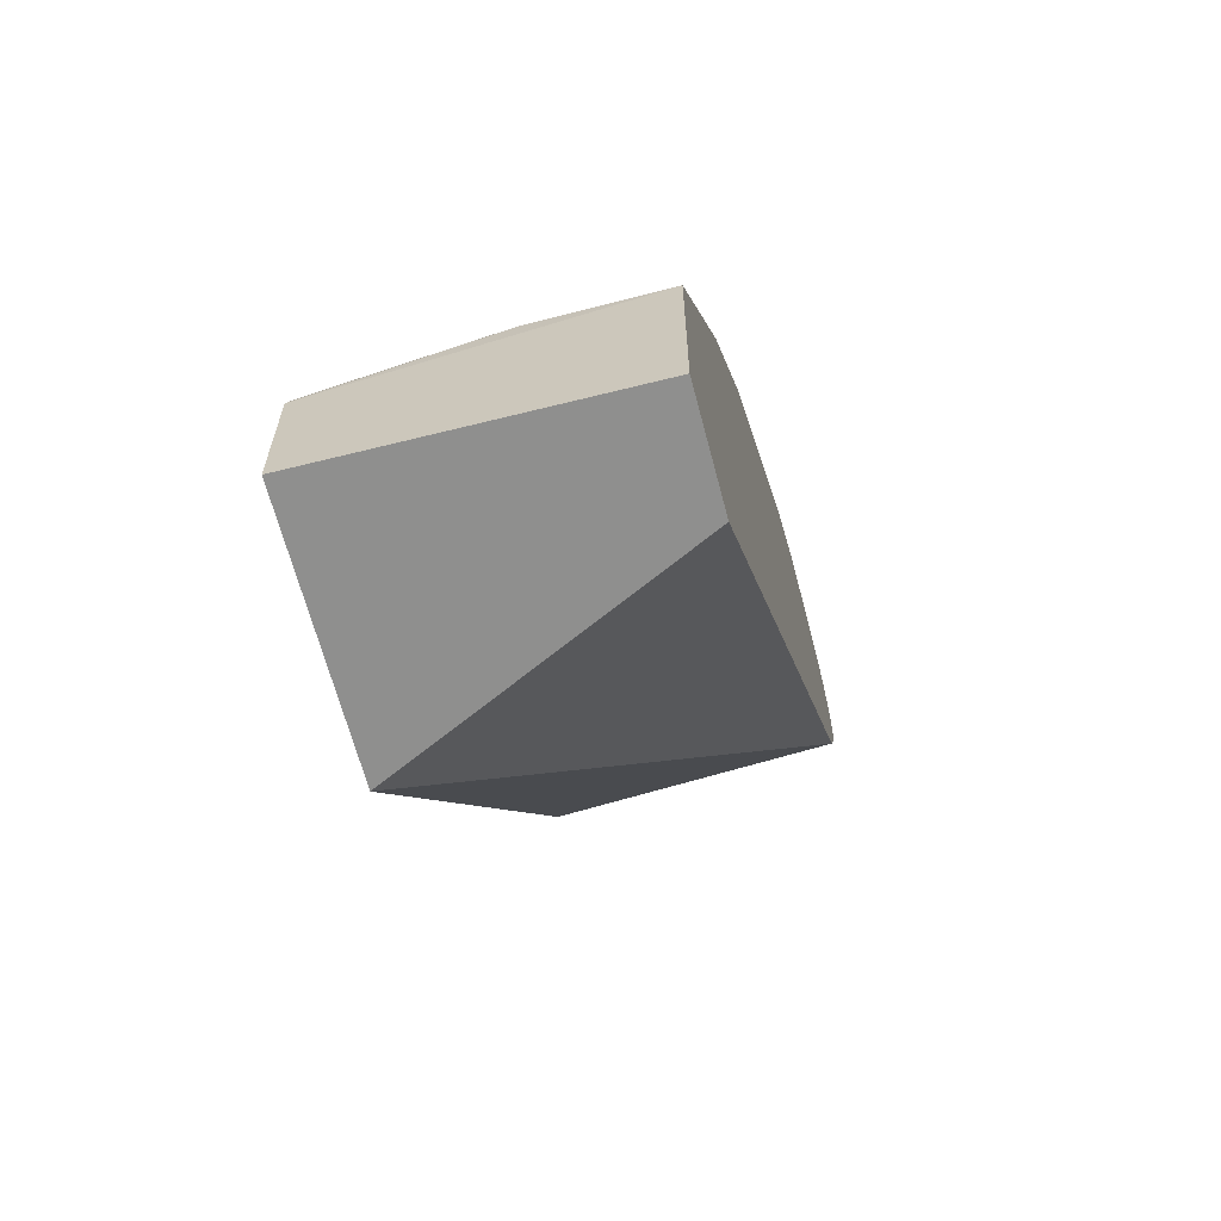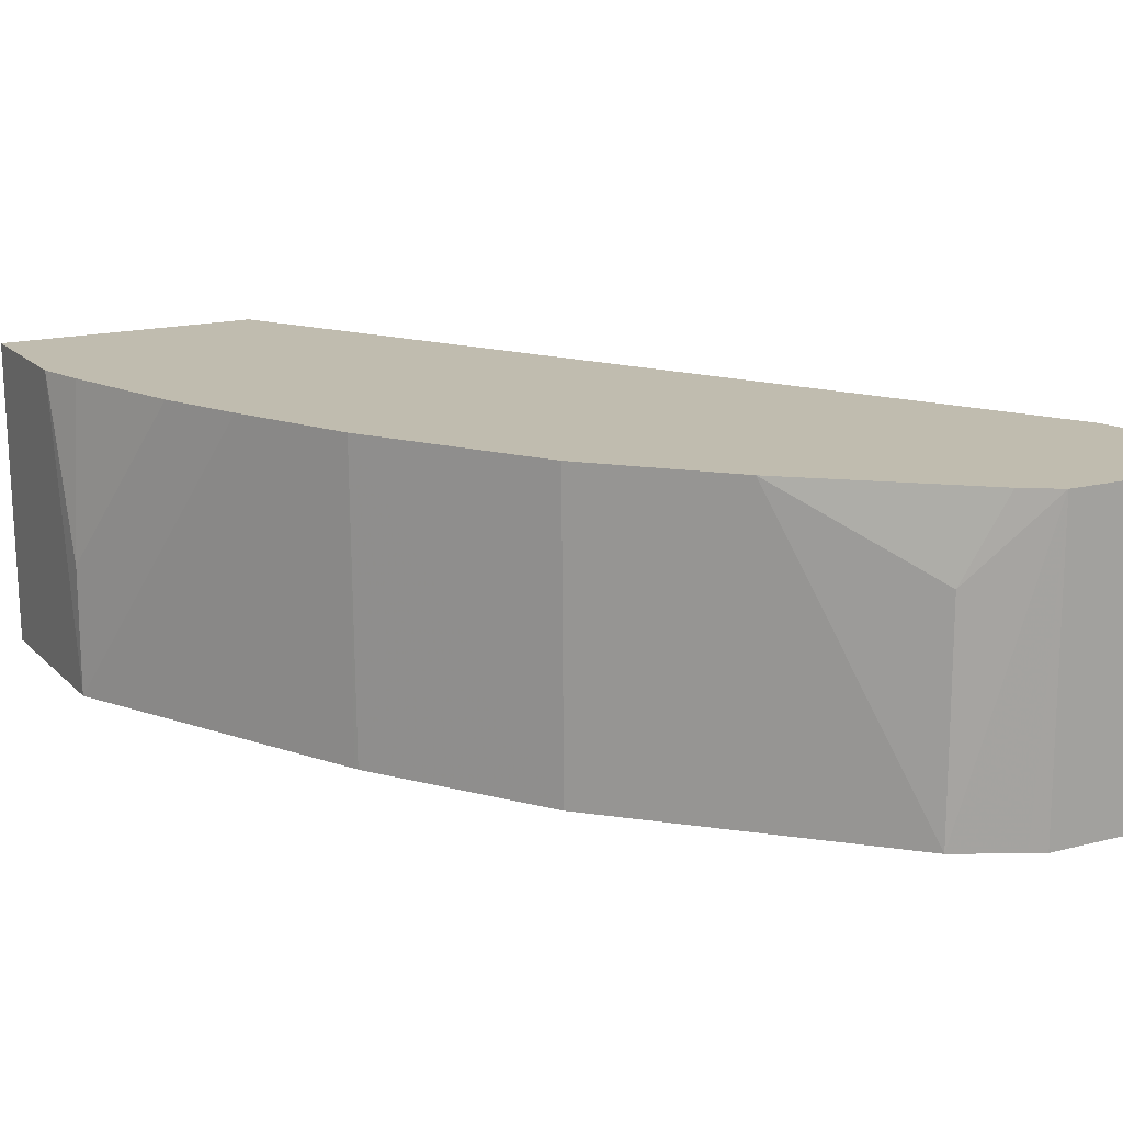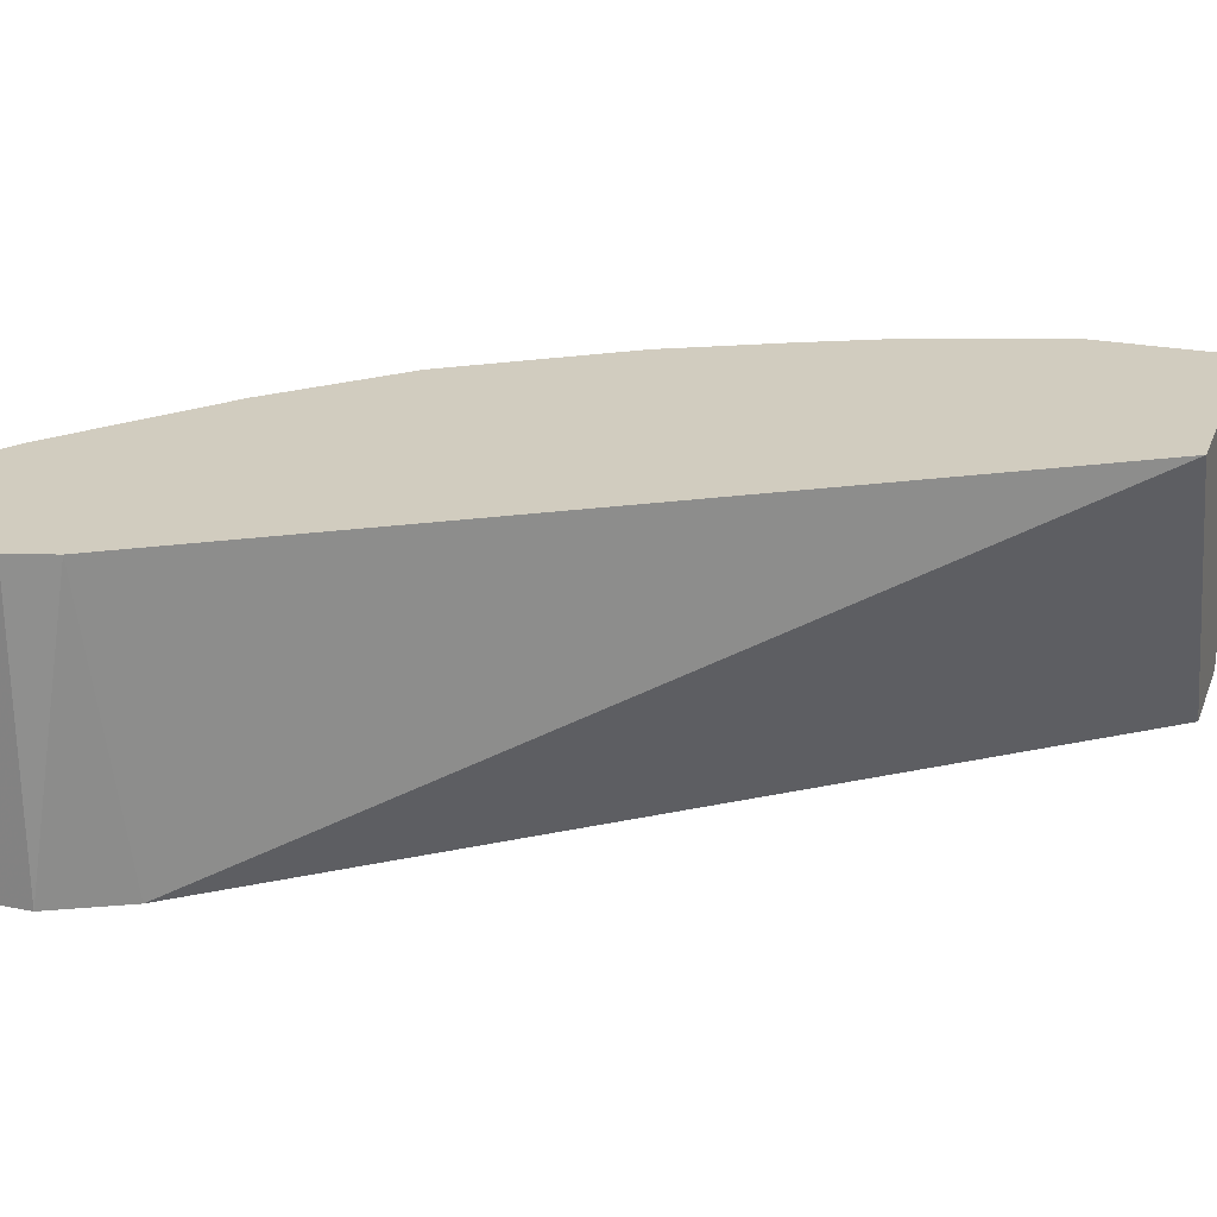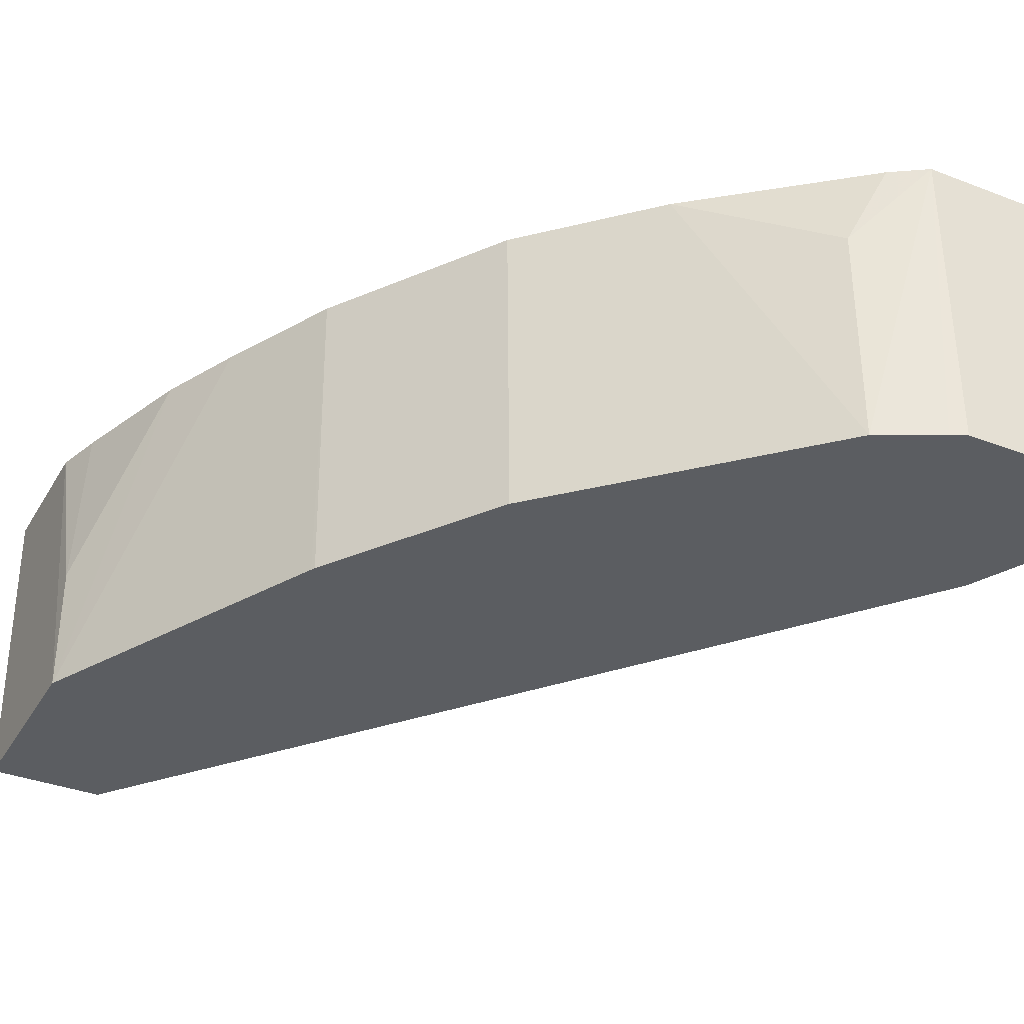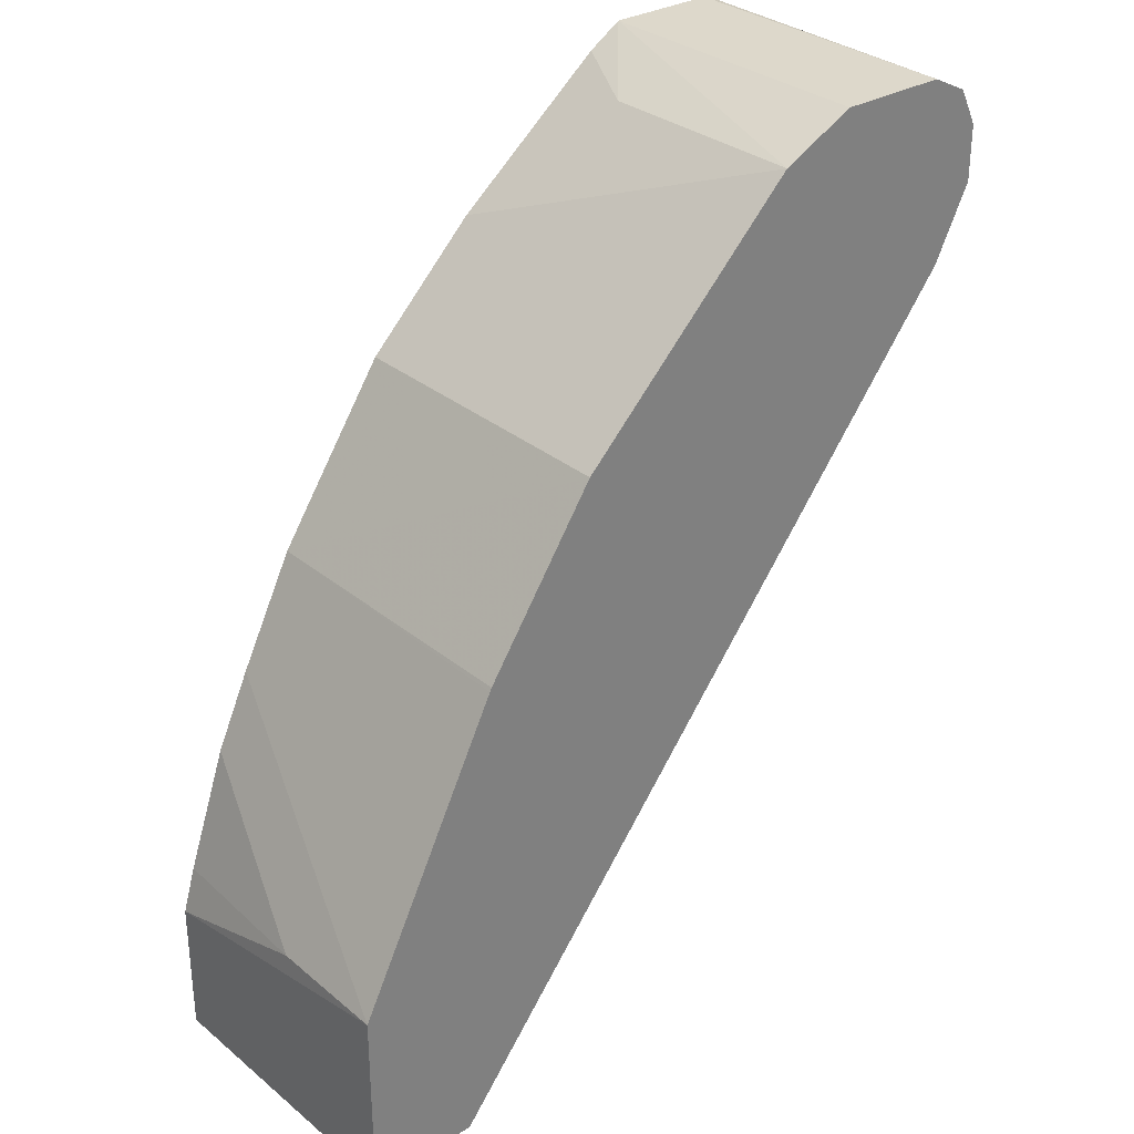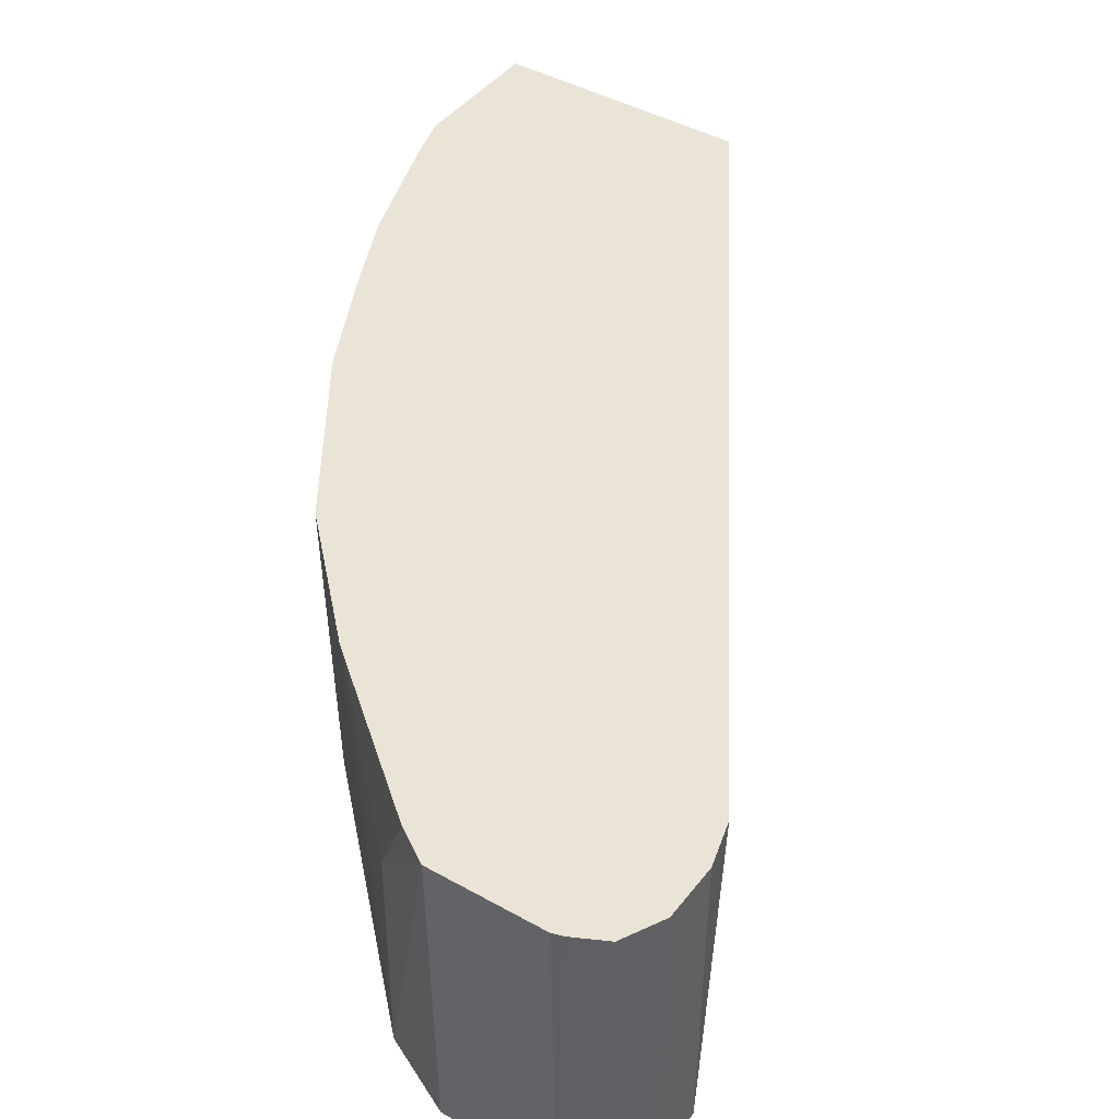
<metadata>
{"format":"obj","ext":"obj","renderer":"f3d","projection":"perspective","resolution":1024,"background":"white","views":[{"elev":-65.1,"azim":104.7,"up":"+Y"},{"elev":16.3,"azim":152.0,"up":"+Z"},{"elev":24.0,"azim":-71.7,"up":"+Z"},{"elev":-35.6,"azim":153.1,"up":"+Z"},{"elev":30.8,"azim":139.5,"up":"+Y"},{"elev":42.5,"azim":-145.9,"up":"+Z"}]}
</metadata>
<code>
v 0.4339 0.1893 -0.09197
v 0.4328 0.207 -0.1932
v 0.4328 0.207 -0.1505
v 0.4292 0.2049 -0.09197
v 0.4339 0.1423 -0.09197
v 0.4328 0.1423 -0.1932
v 0.4265 0.2196 -0.1932
v 0.4031 0.2714 -0.09197
v 0.4151 0.2457 -0.09197
v 0.3481 0.1423 -0.09197
v 0.3952 0.1423 -0.1932
v 0.3889 0.2948 -0.1932
v 0.3833 0.3061 -0.1932
v 0.3843 0.309 -0.09197
v 0.1915 0.3985 -0.09197
v 0.2007 0.3889 -0.1932
v 0.3826 0.3073 -0.1932
v 0.345 0.3638 -0.1932
v 0.3467 0.3655 -0.09197
v 0.1871 0.414 -0.09197
v 0.1882 0.414 -0.1932
v 0.1945 0.4014 -0.1932
v 0.2698 0.4391 -0.1932
v 0.3091 0.4031 -0.09197
v 0.1871 0.4328 -0.09197
v 0.1882 0.4328 -0.1932
v 0.2496 0.4492 -0.1932
v 0.2457 0.4527 -0.09197
v 0.2698 0.4391 -0.1192
v 0.2572 0.4454 -0.09197
v 0.1923 0.4432 -0.09197
v 0.1898 0.4361 -0.1932
v 0.2447 0.4516 -0.1932
v 0.2081 0.4527 -0.09197
v 0.1939 0.4463 -0.09197
v 0.1945 0.4454 -0.1932
v 0.207 0.4516 -0.1932
v 0.2045 0.4516 -0.09197
v 0.1978 0.447 -0.1932
f 15 22 16
f 15 21 22
f 10 16 11
f 15 20 21
f 14 18 19
f 14 17 18
f 13 17 14
f 7 12 8
f 8 13 14
f 8 12 13
f 5 11 6
f 5 10 11
f 3 9 4
f 18 23 24
f 2 9 3
f 10 15 16
f 18 24 19
f 28 37 34
f 20 26 21
f 2 8 9
f 37 39 38
f 35 39 36
f 35 38 39
f 34 37 38
f 31 36 32
f 31 35 36
f 20 25 26
f 28 30 29
f 27 33 28
f 25 32 26
f 25 31 32
f 24 29 30
f 23 29 24
f 23 28 29
f 23 27 28
f 28 33 37
f 2 7 8
f 2 6 11
f 2 13 12
f 1 25 20
f 1 31 25
f 1 35 31
f 1 38 35
f 1 34 38
f 1 28 34
f 1 30 28
f 1 24 30
f 1 19 24
f 1 14 19
f 1 8 14
f 1 4 9
f 1 3 4
f 1 2 3
f 2 12 7
f 1 20 15
f 1 15 10
f 1 9 8
f 1 5 6
f 1 10 5
f 2 18 17
f 2 23 18
f 2 17 13
f 2 33 27
f 2 37 33
f 2 39 37
f 2 36 39
f 2 27 23
f 2 26 32
f 2 21 26
f 2 22 21
f 2 16 22
f 2 11 16
f 2 32 36
f 1 6 2

</code>
